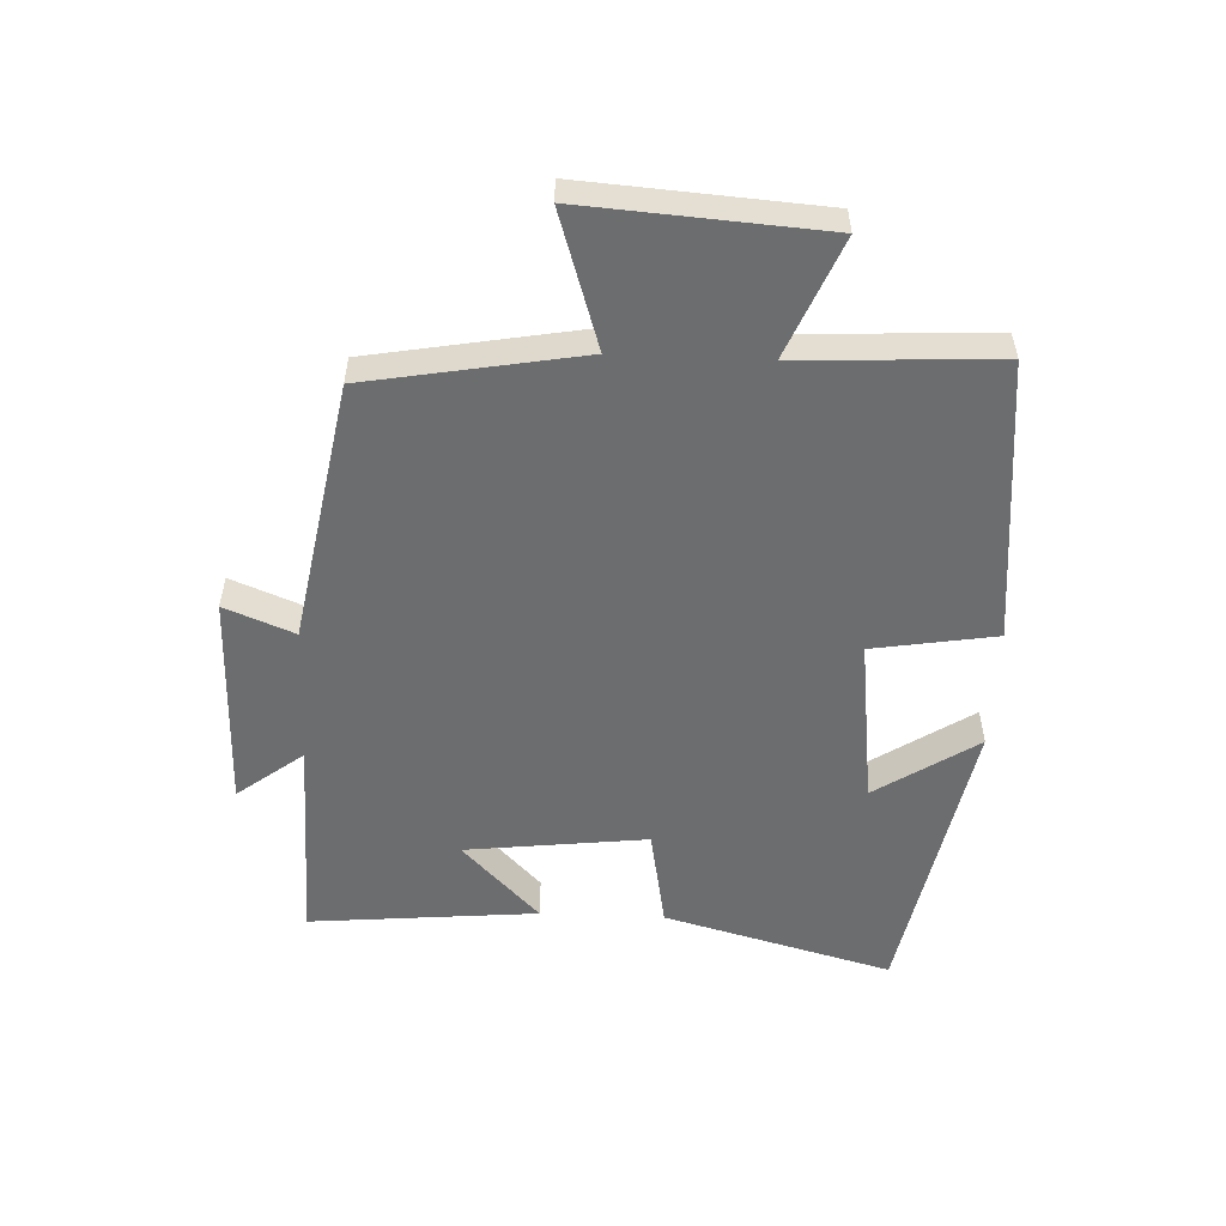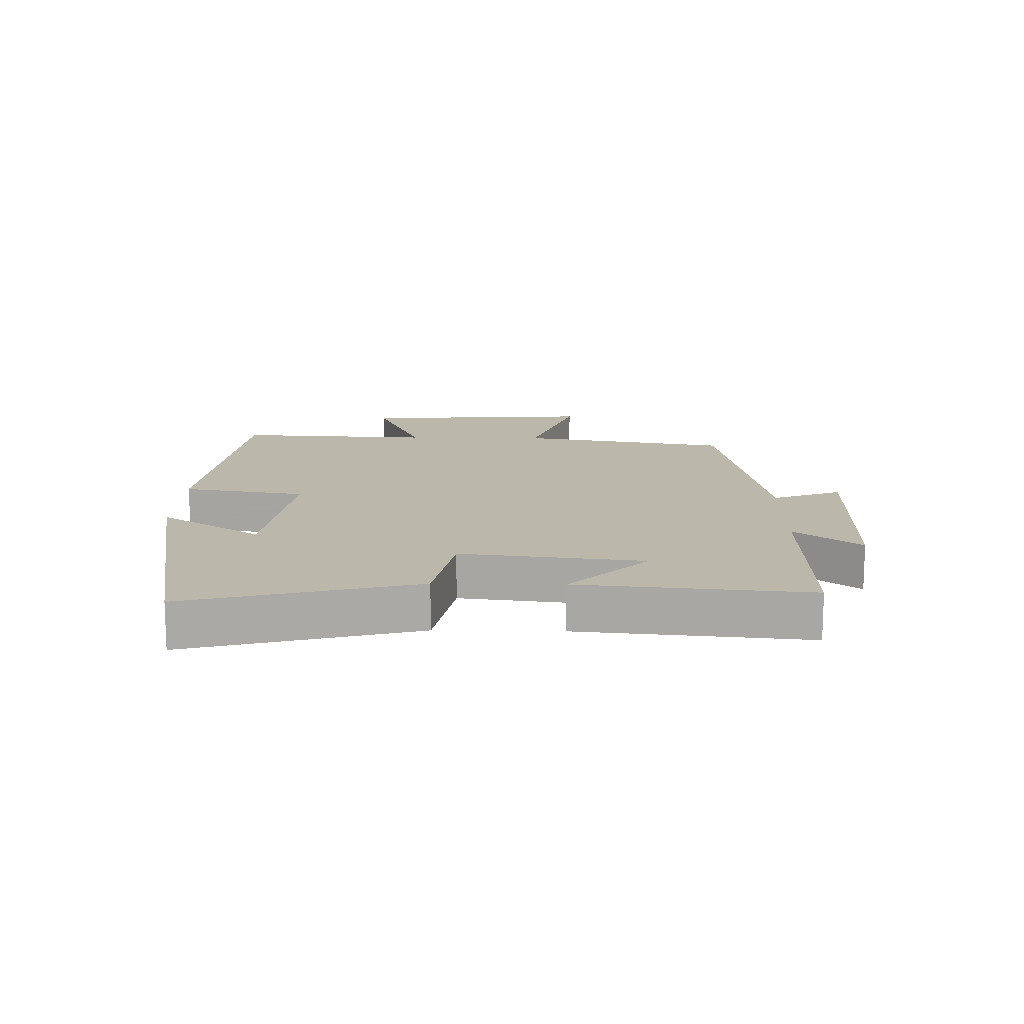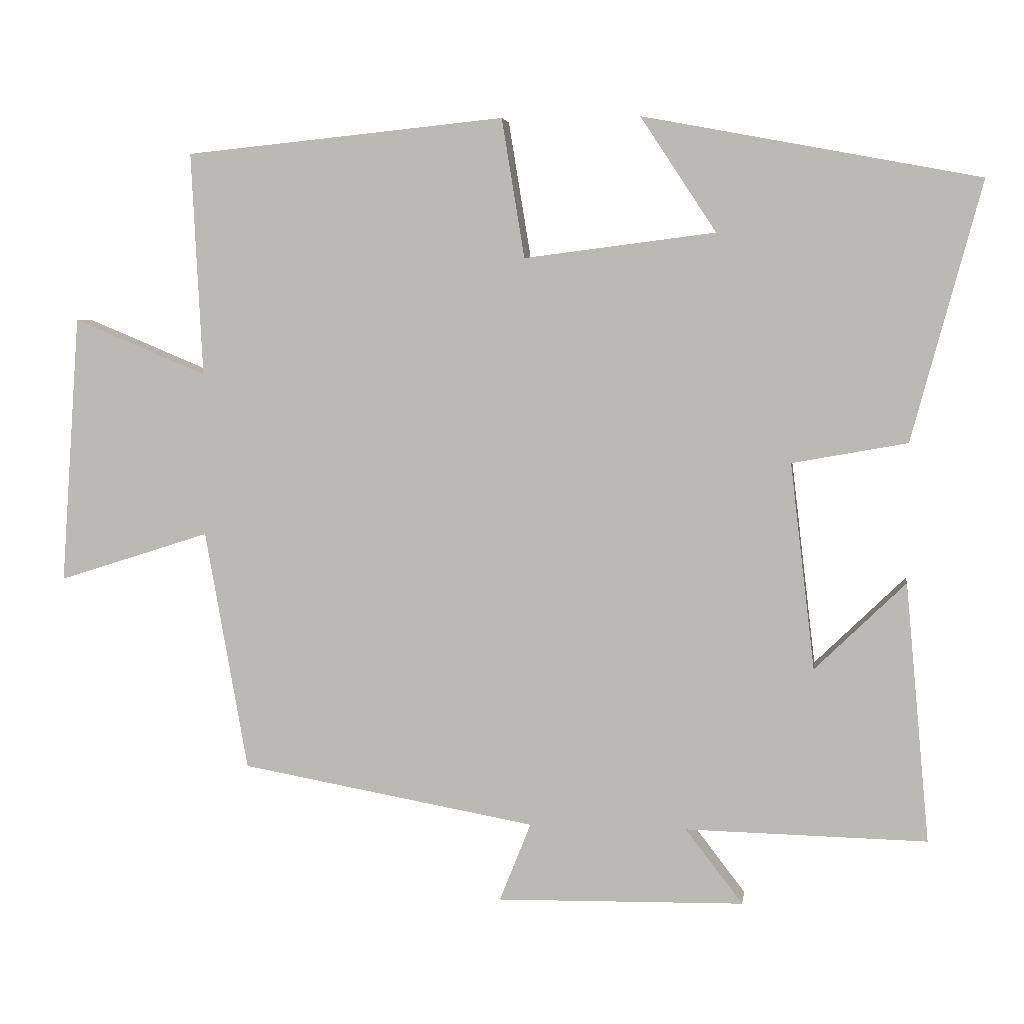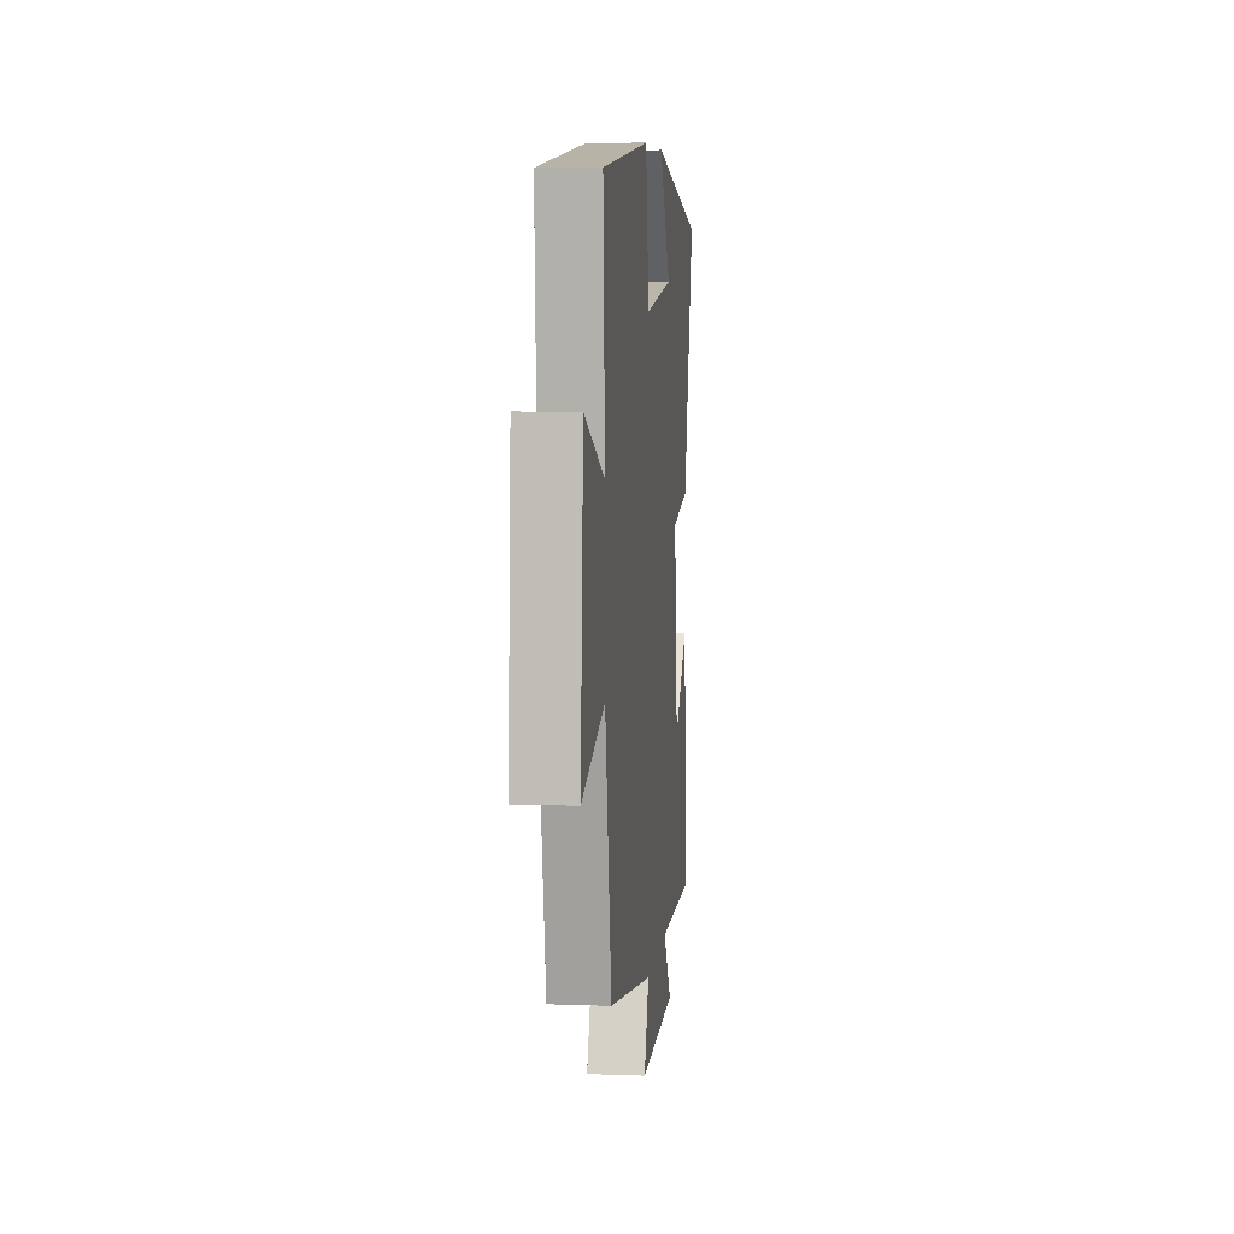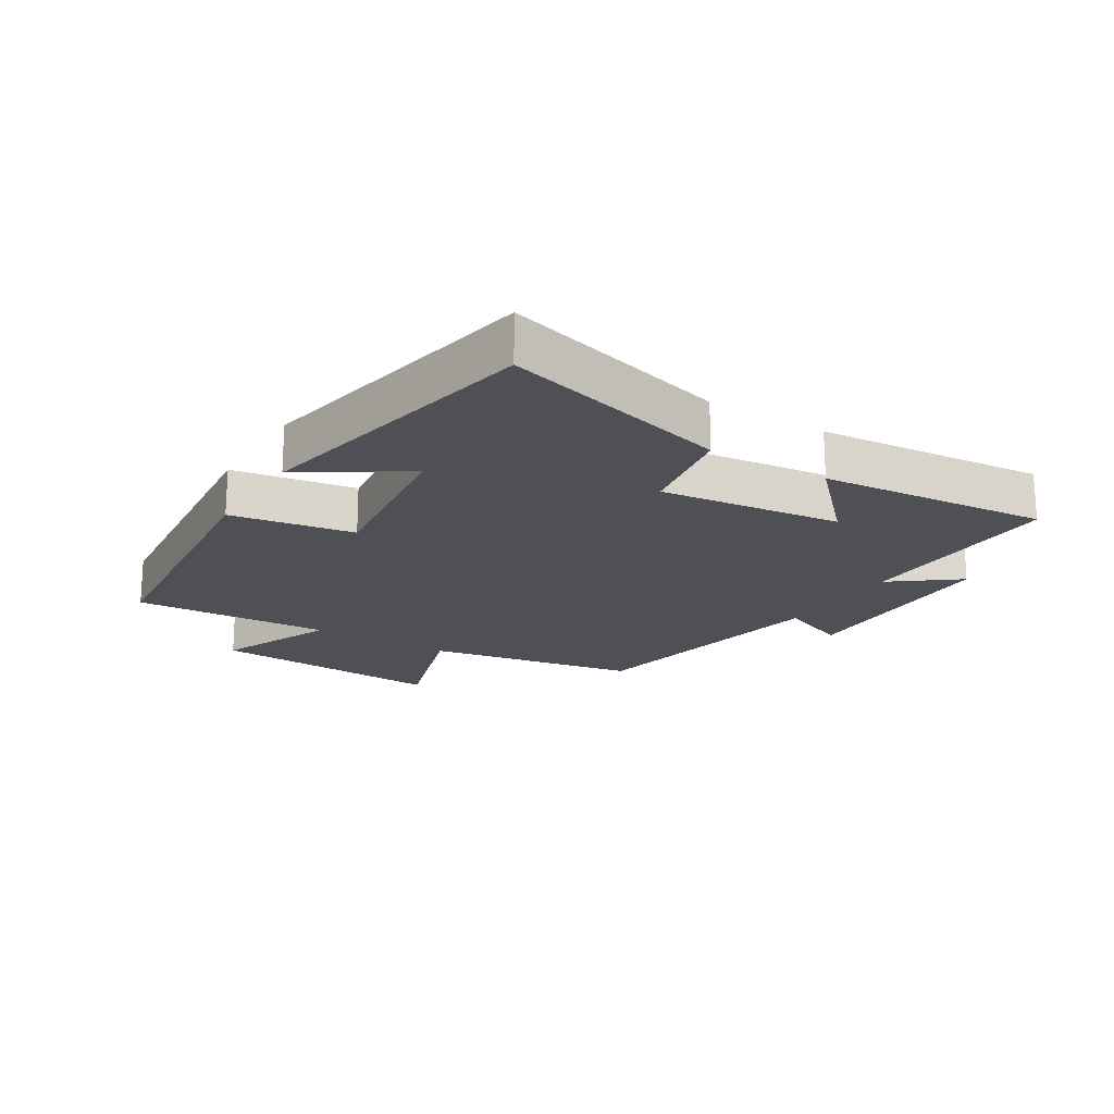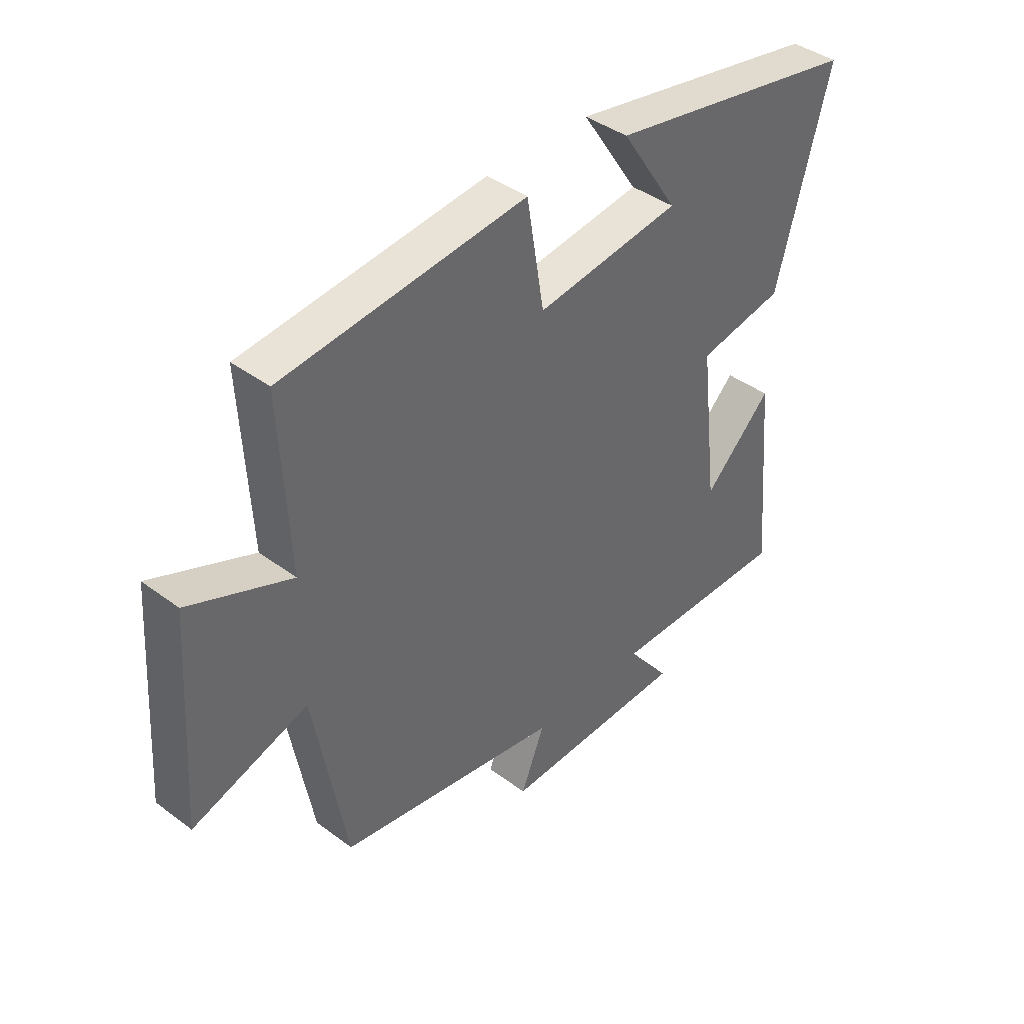
<metadata>
{"format":"obj","ext":"obj","renderer":"f3d","projection":"perspective","resolution":1024,"background":"white","views":[{"elev":-53.9,"azim":-92.5,"up":"+Y"},{"elev":14.2,"azim":91.3,"up":"+Y"},{"elev":4.4,"azim":8.1,"up":"+Z"},{"elev":7.0,"azim":-83.9,"up":"+Z"},{"elev":-19.3,"azim":58.3,"up":"+Y"},{"elev":41.0,"azim":-47.8,"up":"+Z"}]}
</metadata>
<code>
v 0.598 0.07 0.411
v 0.5 0.07 0.049
v 0.339 0.07 0.02
v 0.373 0.07 -0.268
v 0.5 0.07 -0.145
v 0.533 0.07 -0.507
v 0.196 0.07 -0.5
v 0.276 0.07 -0.604
v -0.07 0.07 -0.61
v -0.026 0.07 -0.5
v -0.44 0.07 -0.426
v -0.5 0.07 -0.089
v -0.713 0.07 -0.157
v -0.687 0.07 0.219
v -0.5 0.07 0.141
v -0.516 0.07 0.455
v -0.067 0.07 0.5
v -0.035 0.07 0.305
v 0.233 0.07 0.339
v 0.127 0.07 0.5
v 0.598 0 0.411
v 0.5 0 0.049
v 0.339 0 0.02
v 0.373 0 -0.268
v 0.5 0 -0.145
v 0.533 0 -0.507
v 0.196 0 -0.5
v 0.276 0 -0.604
v -0.07 0 -0.61
v -0.026 0 -0.5
v -0.44 0 -0.426
v -0.5 0 -0.089
v -0.713 0 -0.157
v -0.687 0 0.219
v -0.5 0 0.141
v -0.516 0 0.455
v -0.067 0 0.5
v -0.035 0 0.305
v 0.233 0 0.339
v 0.127 0 0.5
f 19 20 1 2
f 18 19 2 3
f 15 16 17 18
f 15 18 3 4
f 12 13 14 15
f 10 11 12 15
f 10 15 4
f 7 8 9 10
f 7 10 4
f 4 5 6 7
f 22 21 40 39
f 23 22 39 38
f 38 37 36 35
f 24 23 38 35
f 35 34 33 32
f 35 32 31 30
f 24 35 30
f 30 29 28 27
f 24 30 27
f 27 26 25 24
f 1 21 22 2
f 2 22 23 3
f 3 23 24 4
f 4 24 25 5
f 5 25 26 6
f 6 26 27 7
f 7 27 28 8
f 8 28 29 9
f 9 29 30 10
f 10 30 31 11
f 11 31 32 12
f 12 32 33 13
f 13 33 34 14
f 14 34 35 15
f 15 35 36 16
f 16 36 37 17
f 17 37 38 18
f 18 38 39 19
f 19 39 40 20
f 20 40 21 1

</code>
